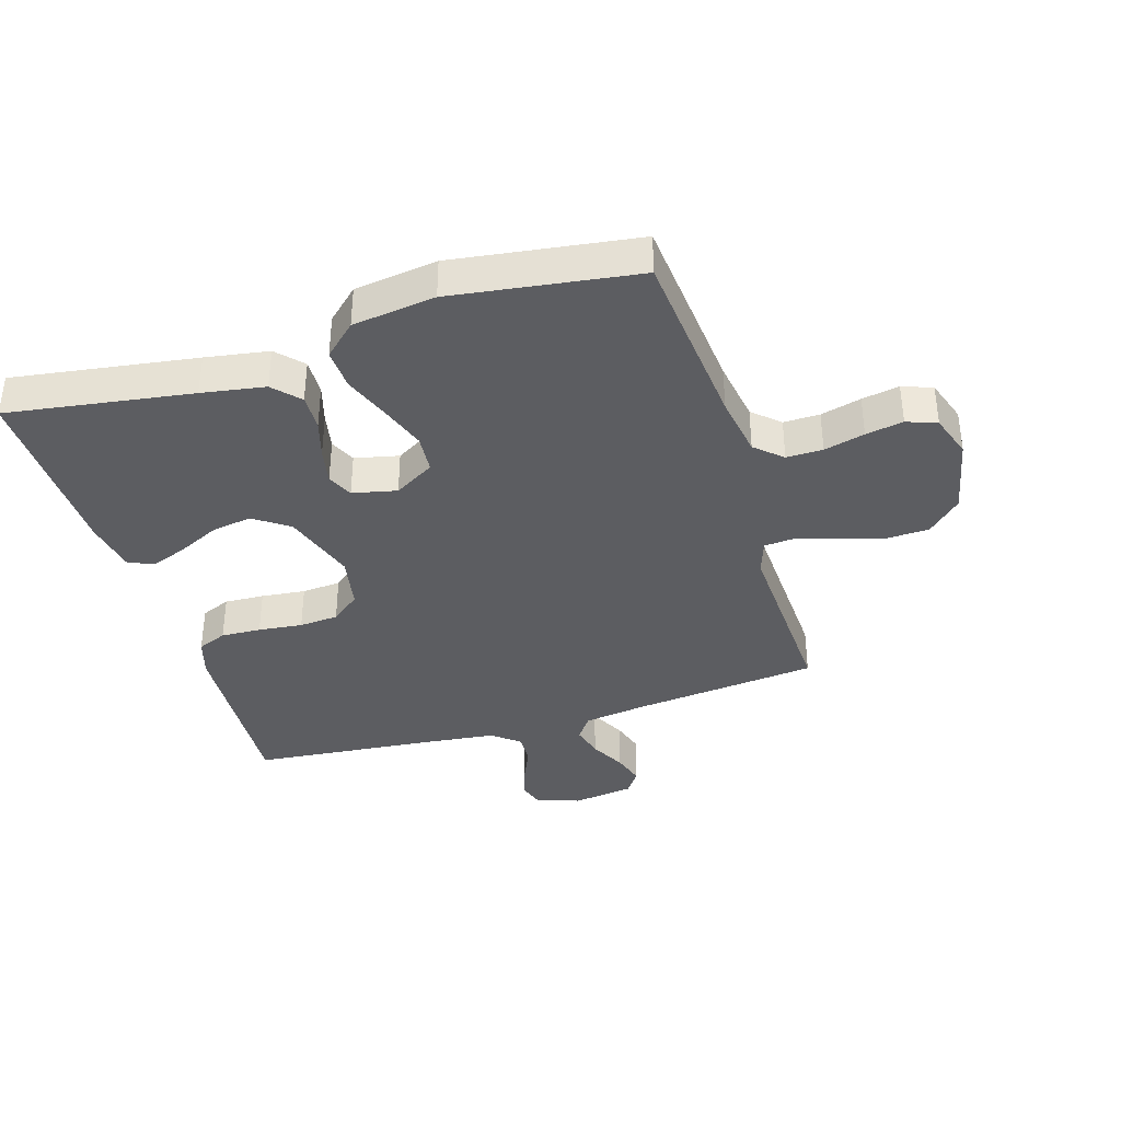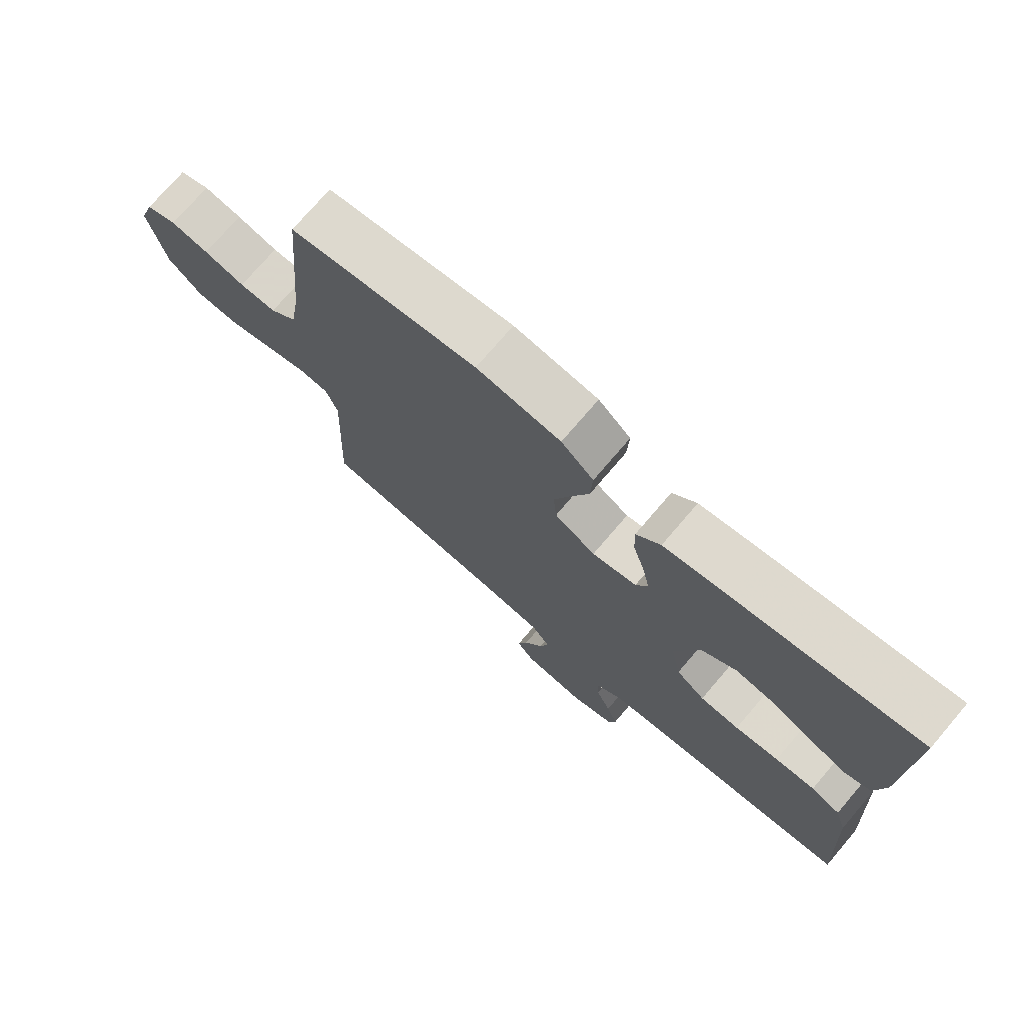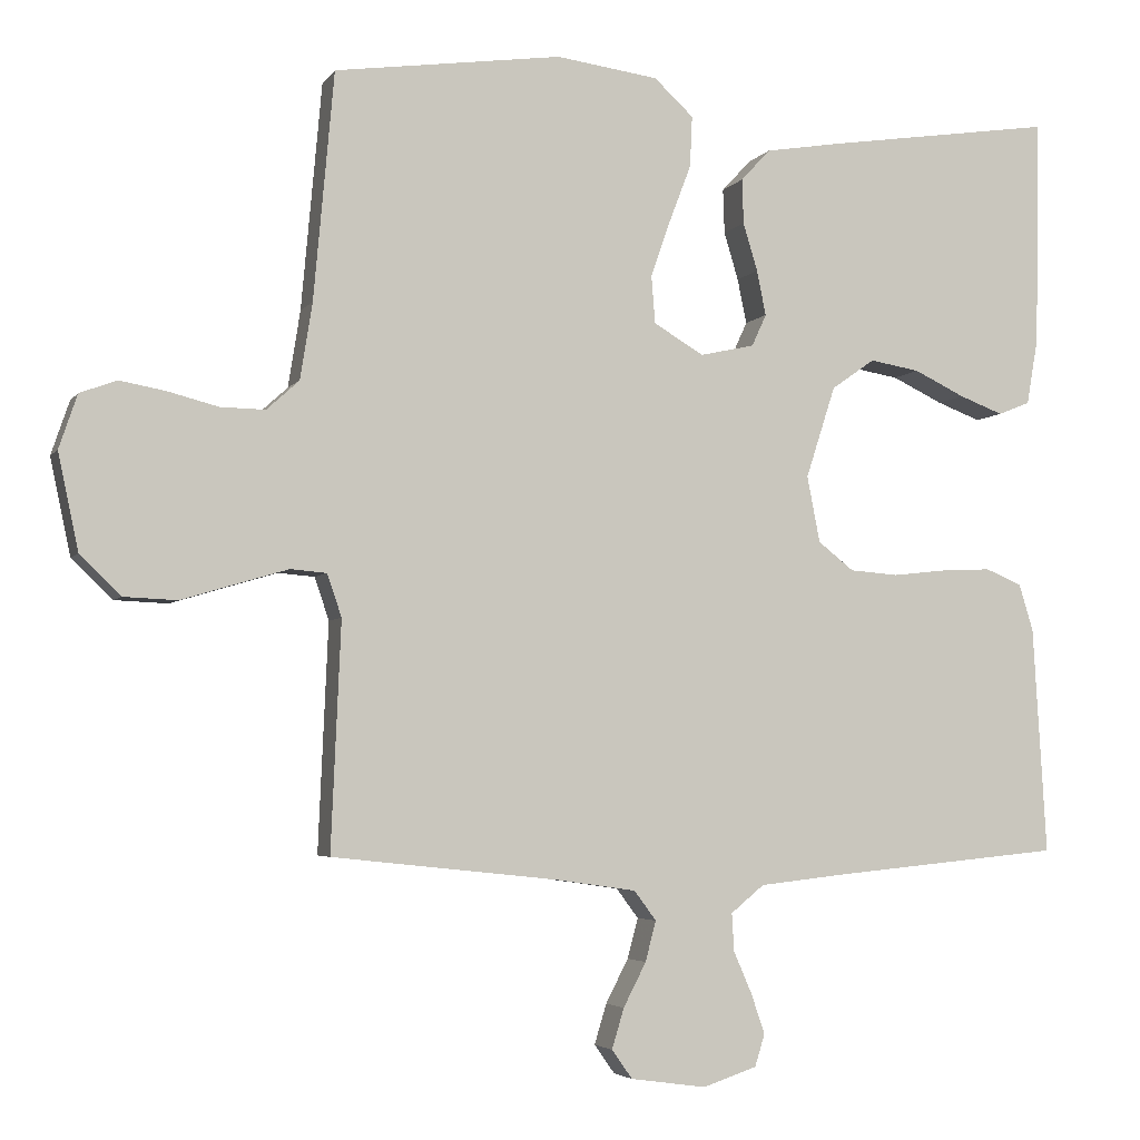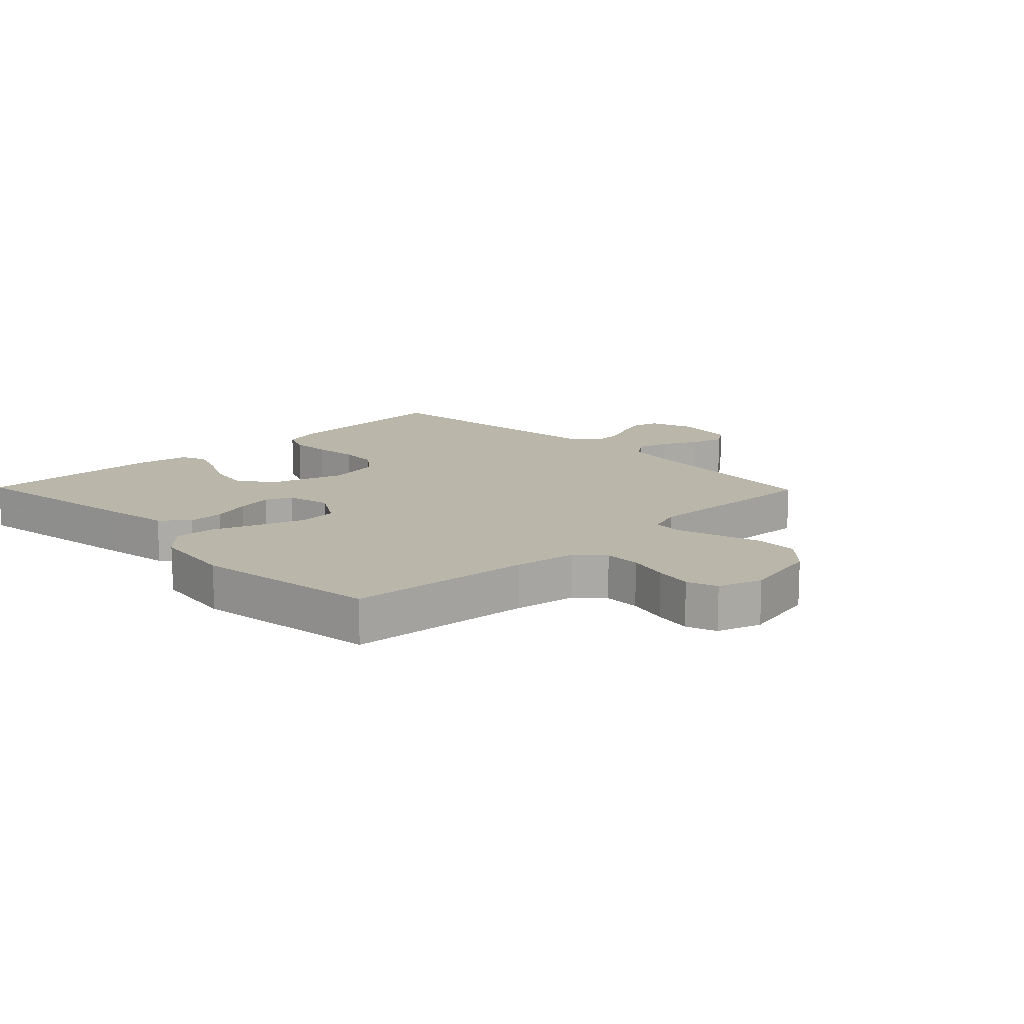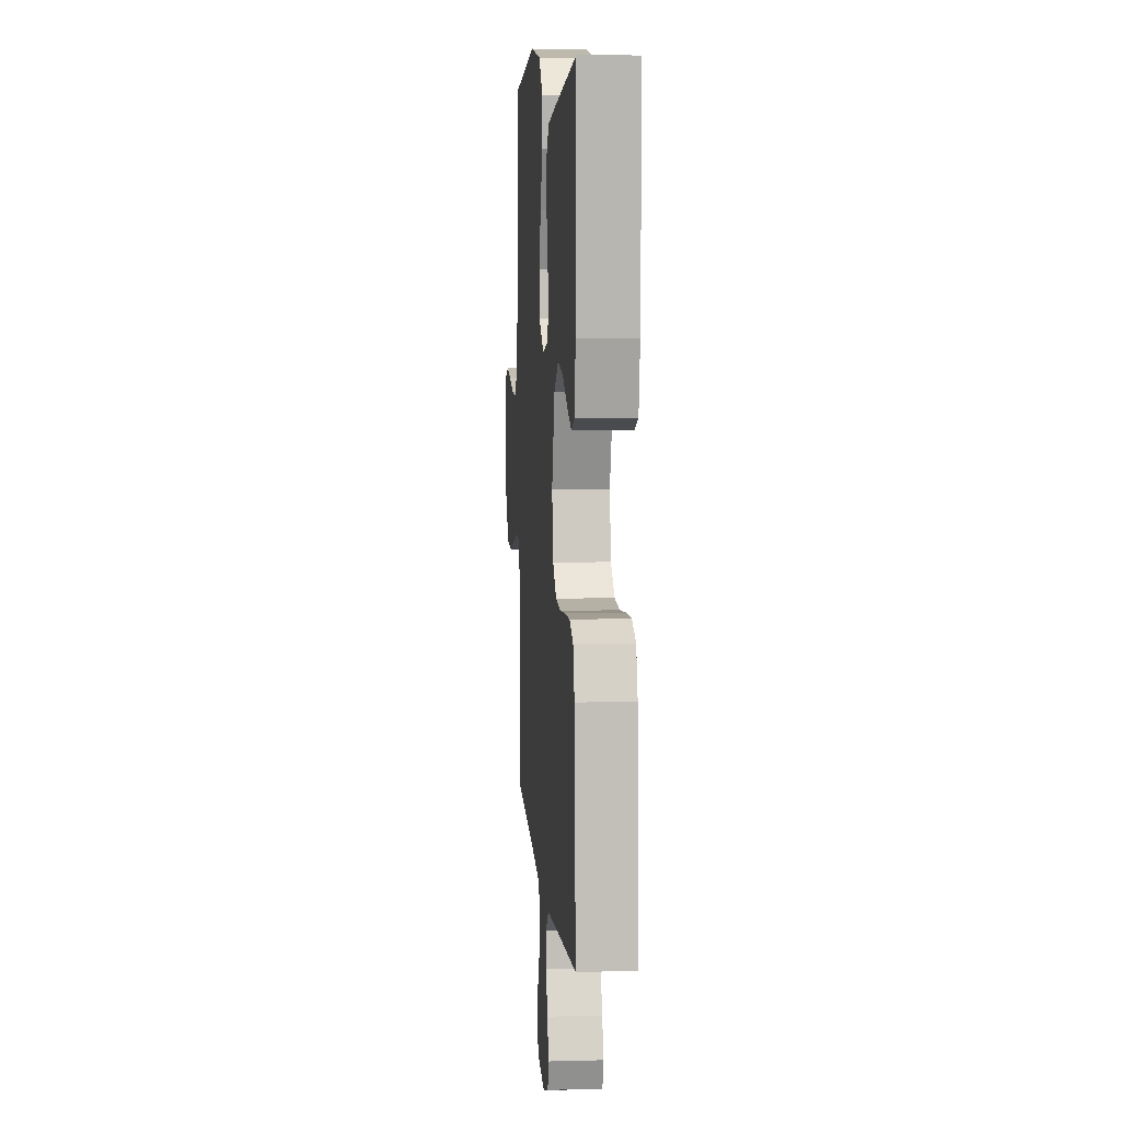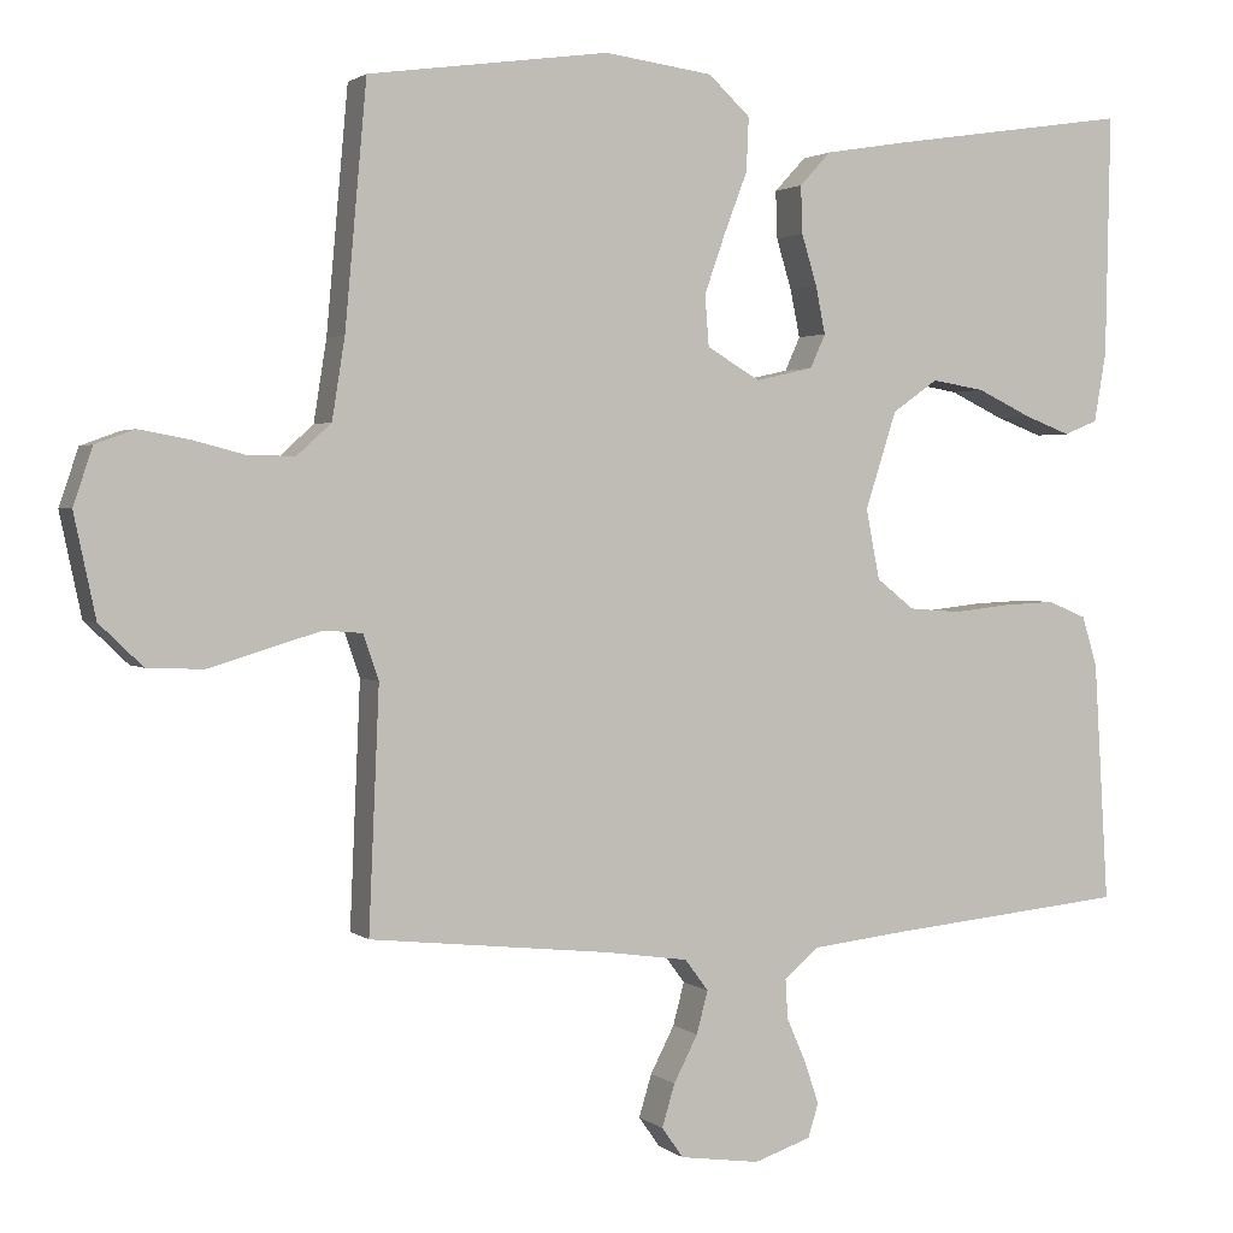
<metadata>
{"format":"obj","ext":"obj","renderer":"f3d","projection":"perspective","resolution":1024,"background":"white","views":[{"elev":-37.2,"azim":17.1,"up":"+Y"},{"elev":74.3,"azim":-139.5,"up":"+Z"},{"elev":-4.2,"azim":161.8,"up":"+Z"},{"elev":13.8,"azim":45.8,"up":"+Y"},{"elev":7.6,"azim":-94.4,"up":"+Z"},{"elev":1.9,"azim":156.9,"up":"+Z"}]}
</metadata>
<code>
v 0.5 0.07 0.5
v 0.527 0.07 0.2
v 0.543 0.07 0.099
v 0.586 0.07 0.06
v 0.645 0.07 0.061
v 0.711 0.07 0.078
v 0.772 0.07 0.089
v 0.821 0.07 0.071
v 0.845 0.07 0
v 0.818 0.07 -0.127
v 0.764 0.07 -0.179
v 0.694 0.07 -0.182
v 0.621 0.07 -0.16
v 0.554 0.07 -0.14
v 0.506 0.07 -0.144
v 0.487 0.07 -0.2
v 0.5 0.07 -0.5
v 0.2 0.07 -0.532
v 0.096 0.07 -0.547
v 0.067 0.07 -0.586
v 0.081 0.07 -0.639
v 0.111 0.07 -0.697
v 0.127 0.07 -0.75
v 0.1 0.07 -0.788
v 0 0.07 -0.802
v -0.071 0.07 -0.778
v -0.084 0.07 -0.736
v -0.066 0.07 -0.683
v -0.042 0.07 -0.628
v -0.039 0.07 -0.578
v -0.083 0.07 -0.542
v -0.2 0.07 -0.529
v -0.5 0.07 -0.5
v -0.482 0.07 -0.2
v -0.463 0.07 -0.138
v -0.415 0.07 -0.118
v -0.35 0.07 -0.121
v -0.278 0.07 -0.129
v -0.214 0.07 -0.124
v -0.167 0.07 -0.087
v -0.15 0.07 0
v -0.189 0.07 0.121
v -0.246 0.07 0.161
v -0.312 0.07 0.15
v -0.379 0.07 0.118
v -0.437 0.07 0.096
v -0.479 0.07 0.113
v -0.494 0.07 0.2
v -0.5 0.07 0.5
v -0.2 0.07 0.455
v -0.097 0.07 0.438
v -0.058 0.07 0.396
v -0.06 0.07 0.337
v -0.079 0.07 0.274
v -0.091 0.07 0.215
v -0.072 0.07 0.173
v 0 0.07 0.157
v 0.066 0.07 0.196
v 0.071 0.07 0.259
v 0.045 0.07 0.333
v 0.016 0.07 0.409
v 0.013 0.07 0.476
v 0.065 0.07 0.524
v 0.2 0.07 0.542
v 0.5 0 0.5
v 0.527 0 0.2
v 0.543 0 0.099
v 0.586 0 0.06
v 0.645 0 0.061
v 0.711 0 0.078
v 0.772 0 0.089
v 0.821 0 0.071
v 0.845 0 0
v 0.818 0 -0.127
v 0.764 0 -0.179
v 0.694 0 -0.182
v 0.621 0 -0.16
v 0.554 0 -0.14
v 0.506 0 -0.144
v 0.487 0 -0.2
v 0.5 0 -0.5
v 0.2 0 -0.532
v 0.096 0 -0.547
v 0.067 0 -0.586
v 0.081 0 -0.639
v 0.111 0 -0.697
v 0.127 0 -0.75
v 0.1 0 -0.788
v 0 0 -0.802
v -0.071 0 -0.778
v -0.084 0 -0.736
v -0.066 0 -0.683
v -0.042 0 -0.628
v -0.039 0 -0.578
v -0.083 0 -0.542
v -0.2 0 -0.529
v -0.5 0 -0.5
v -0.482 0 -0.2
v -0.463 0 -0.138
v -0.415 0 -0.118
v -0.35 0 -0.121
v -0.278 0 -0.129
v -0.214 0 -0.124
v -0.167 0 -0.087
v -0.15 0 0
v -0.189 0 0.121
v -0.246 0 0.161
v -0.312 0 0.15
v -0.379 0 0.118
v -0.437 0 0.096
v -0.479 0 0.113
v -0.494 0 0.2
v -0.5 0 0.5
v -0.2 0 0.455
v -0.097 0 0.438
v -0.058 0 0.396
v -0.06 0 0.337
v -0.079 0 0.274
v -0.091 0 0.215
v -0.072 0 0.173
v 0 0 0.157
v 0.066 0 0.196
v 0.071 0 0.259
v 0.045 0 0.333
v 0.016 0 0.409
v 0.013 0 0.476
v 0.065 0 0.524
v 0.2 0 0.542
f 64 1 2
f 63 64 2
f 62 63 2
f 61 62 2
f 60 61 2
f 59 60 2 3
f 58 59 3 4
f 57 58 4
f 52 53 54
f 51 52 54
f 50 51 54
f 49 50 54
f 48 49 54
f 47 48 54
f 46 47 54
f 45 46 54
f 44 45 54
f 43 44 54 55
f 42 43 55 56
f 36 37 38
f 35 36 38
f 34 35 38
f 33 34 38
f 32 33 38
f 31 32 38 39
f 30 31 39 40
f 27 28 29
f 26 27 29
f 25 26 29
f 24 25 29
f 23 24 29
f 22 23 29
f 21 22 29
f 20 21 29 30
f 30 40 41
f 20 30 41
f 19 20 41
f 16 17 18
f 42 56 57
f 41 42 57
f 19 41 57
f 18 19 57
f 16 18 57
f 15 16 57
f 11 12 13
f 10 11 13
f 9 10 13
f 8 9 13
f 7 8 13
f 6 7 13
f 5 6 13
f 14 15 57 4
f 4 5 13 14
f 66 65 128
f 66 128 127
f 66 127 126
f 66 126 125
f 66 125 124
f 67 66 124 123
f 68 67 123 122
f 68 122 121
f 118 117 116
f 118 116 115
f 118 115 114
f 118 114 113
f 118 113 112
f 118 112 111
f 118 111 110
f 118 110 109
f 118 109 108
f 119 118 108 107
f 120 119 107 106
f 102 101 100
f 102 100 99
f 102 99 98
f 102 98 97
f 102 97 96
f 103 102 96 95
f 104 103 95 94
f 93 92 91
f 93 91 90
f 93 90 89
f 93 89 88
f 93 88 87
f 93 87 86
f 93 86 85
f 94 93 85 84
f 105 104 94
f 105 94 84
f 105 84 83
f 82 81 80
f 121 120 106
f 121 106 105
f 121 105 83
f 121 83 82
f 121 82 80
f 121 80 79
f 77 76 75
f 77 75 74
f 77 74 73
f 77 73 72
f 77 72 71
f 77 71 70
f 77 70 69
f 68 121 79 78
f 78 77 69 68
f 1 65 66 2
f 2 66 67 3
f 3 67 68 4
f 4 68 69 5
f 5 69 70 6
f 6 70 71 7
f 7 71 72 8
f 8 72 73 9
f 9 73 74 10
f 10 74 75 11
f 11 75 76 12
f 12 76 77 13
f 13 77 78 14
f 14 78 79 15
f 15 79 80 16
f 16 80 81 17
f 17 81 82 18
f 18 82 83 19
f 19 83 84 20
f 20 84 85 21
f 21 85 86 22
f 22 86 87 23
f 23 87 88 24
f 24 88 89 25
f 25 89 90 26
f 26 90 91 27
f 27 91 92 28
f 28 92 93 29
f 29 93 94 30
f 30 94 95 31
f 31 95 96 32
f 32 96 97 33
f 33 97 98 34
f 34 98 99 35
f 35 99 100 36
f 36 100 101 37
f 37 101 102 38
f 38 102 103 39
f 39 103 104 40
f 40 104 105 41
f 41 105 106 42
f 42 106 107 43
f 43 107 108 44
f 44 108 109 45
f 45 109 110 46
f 46 110 111 47
f 47 111 112 48
f 48 112 113 49
f 49 113 114 50
f 50 114 115 51
f 51 115 116 52
f 52 116 117 53
f 53 117 118 54
f 54 118 119 55
f 55 119 120 56
f 56 120 121 57
f 57 121 122 58
f 58 122 123 59
f 59 123 124 60
f 60 124 125 61
f 61 125 126 62
f 62 126 127 63
f 63 127 128 64
f 64 128 65 1

</code>
